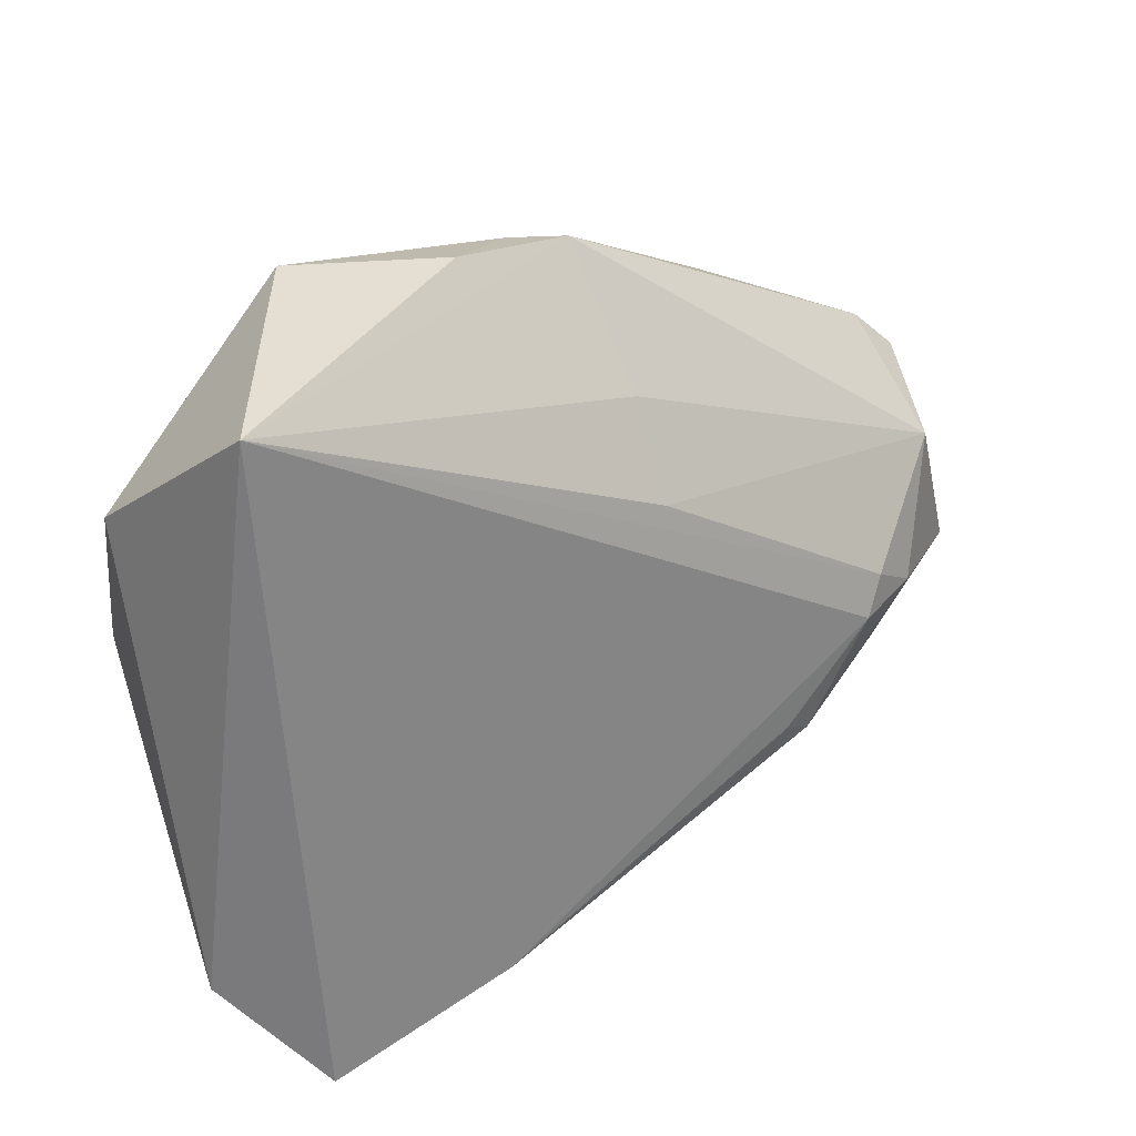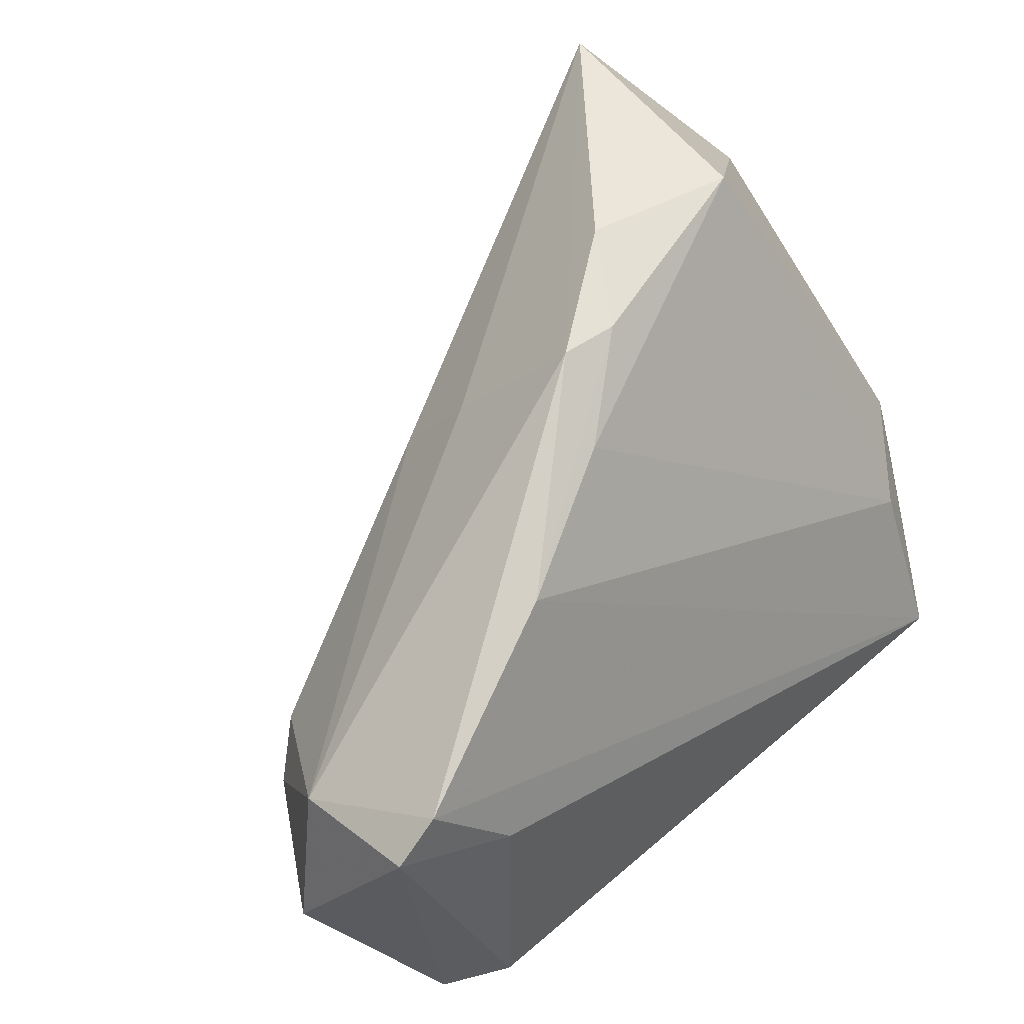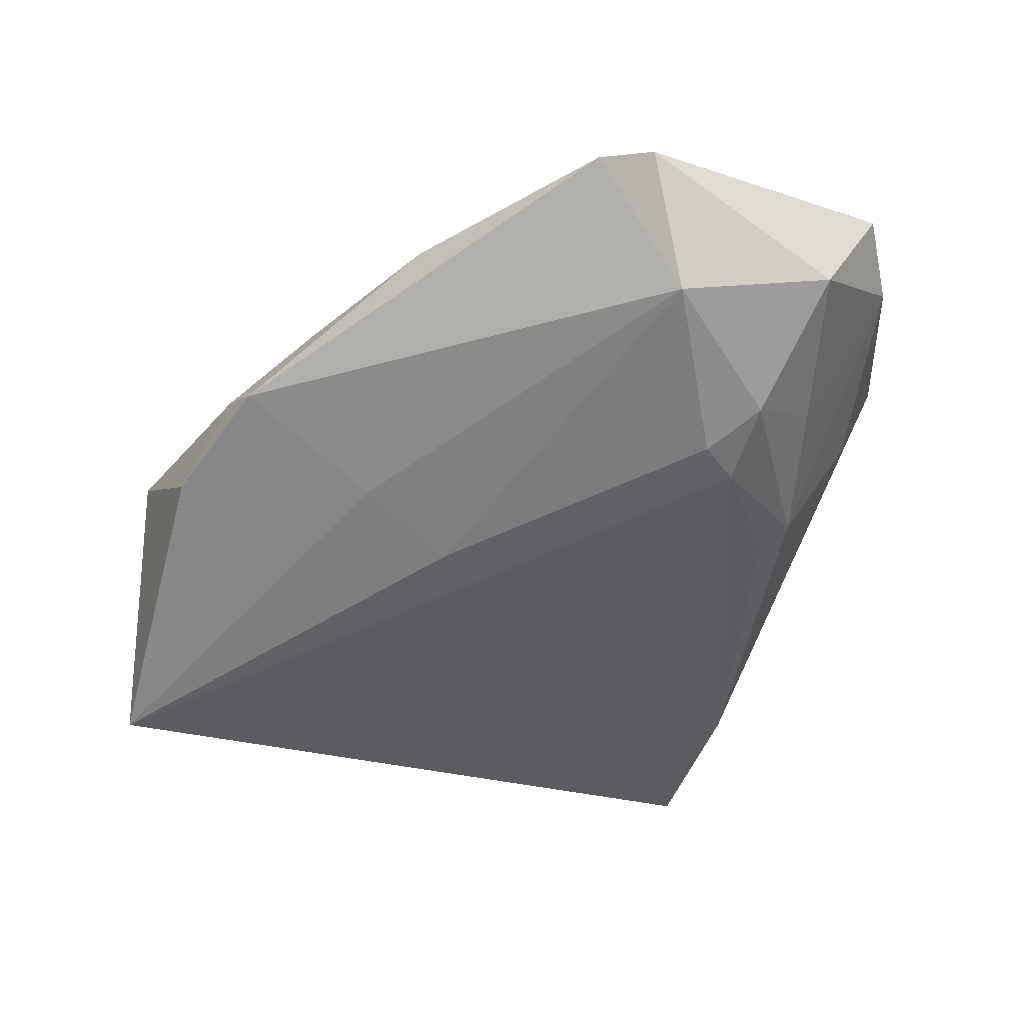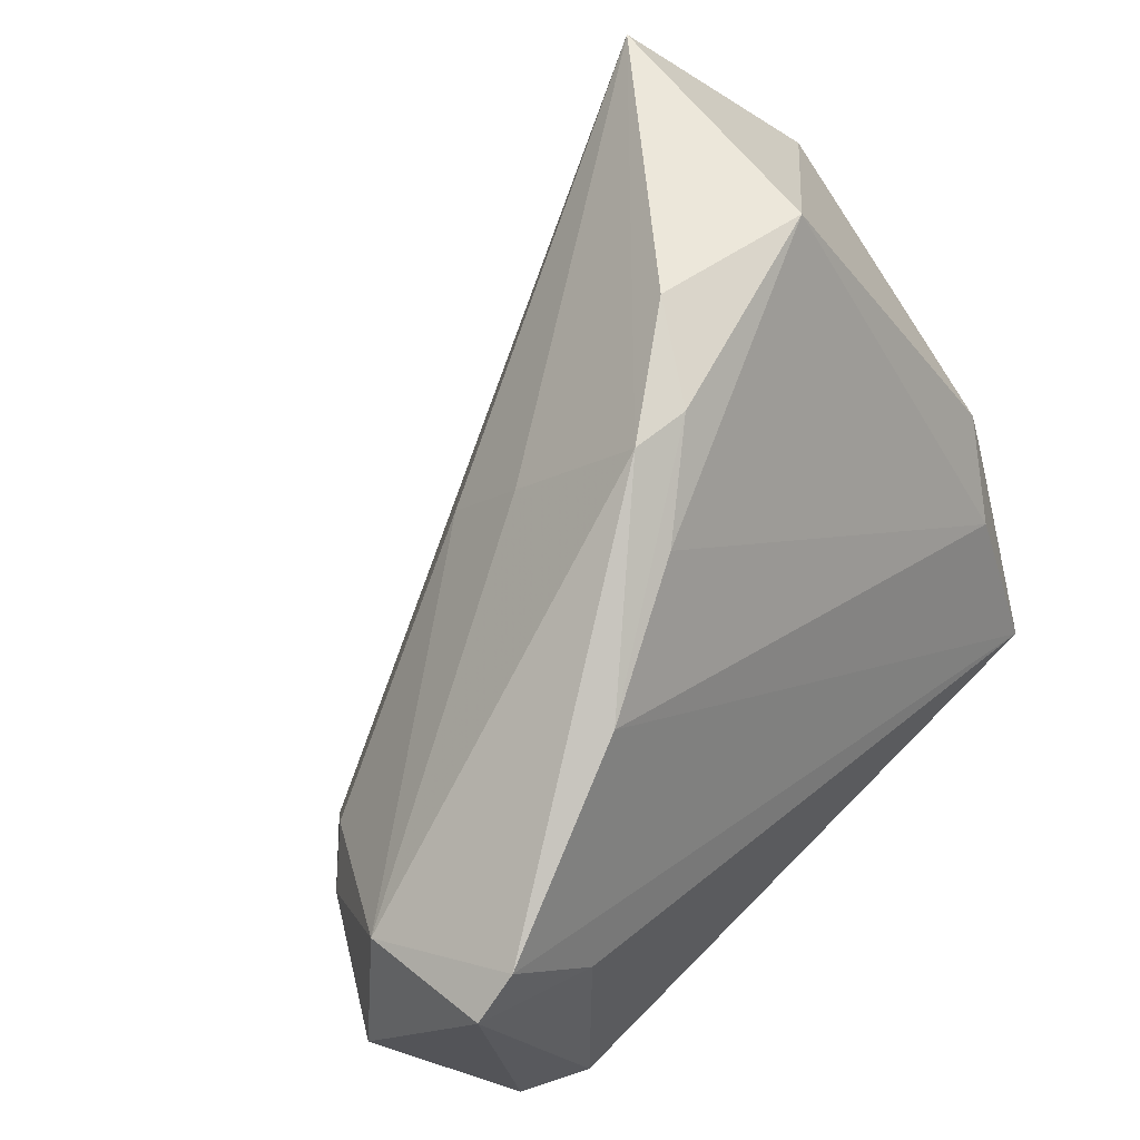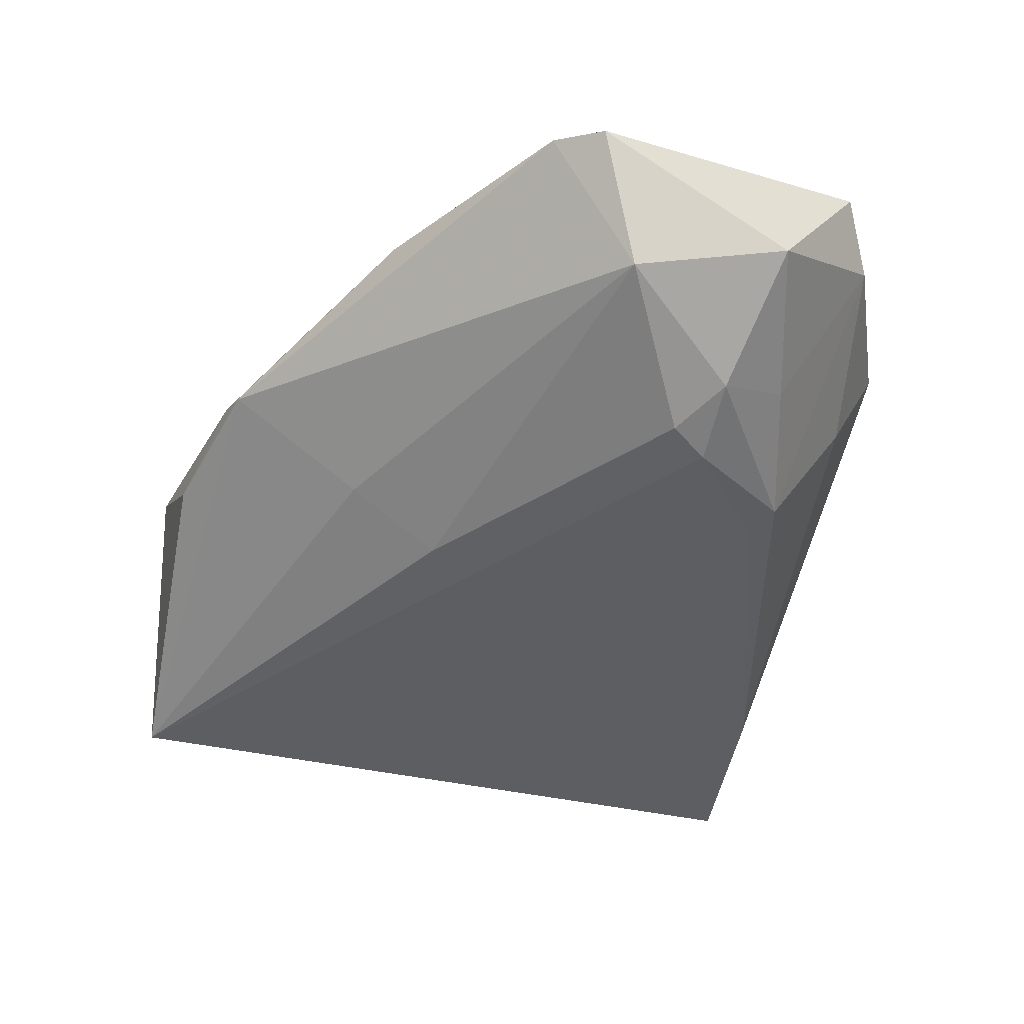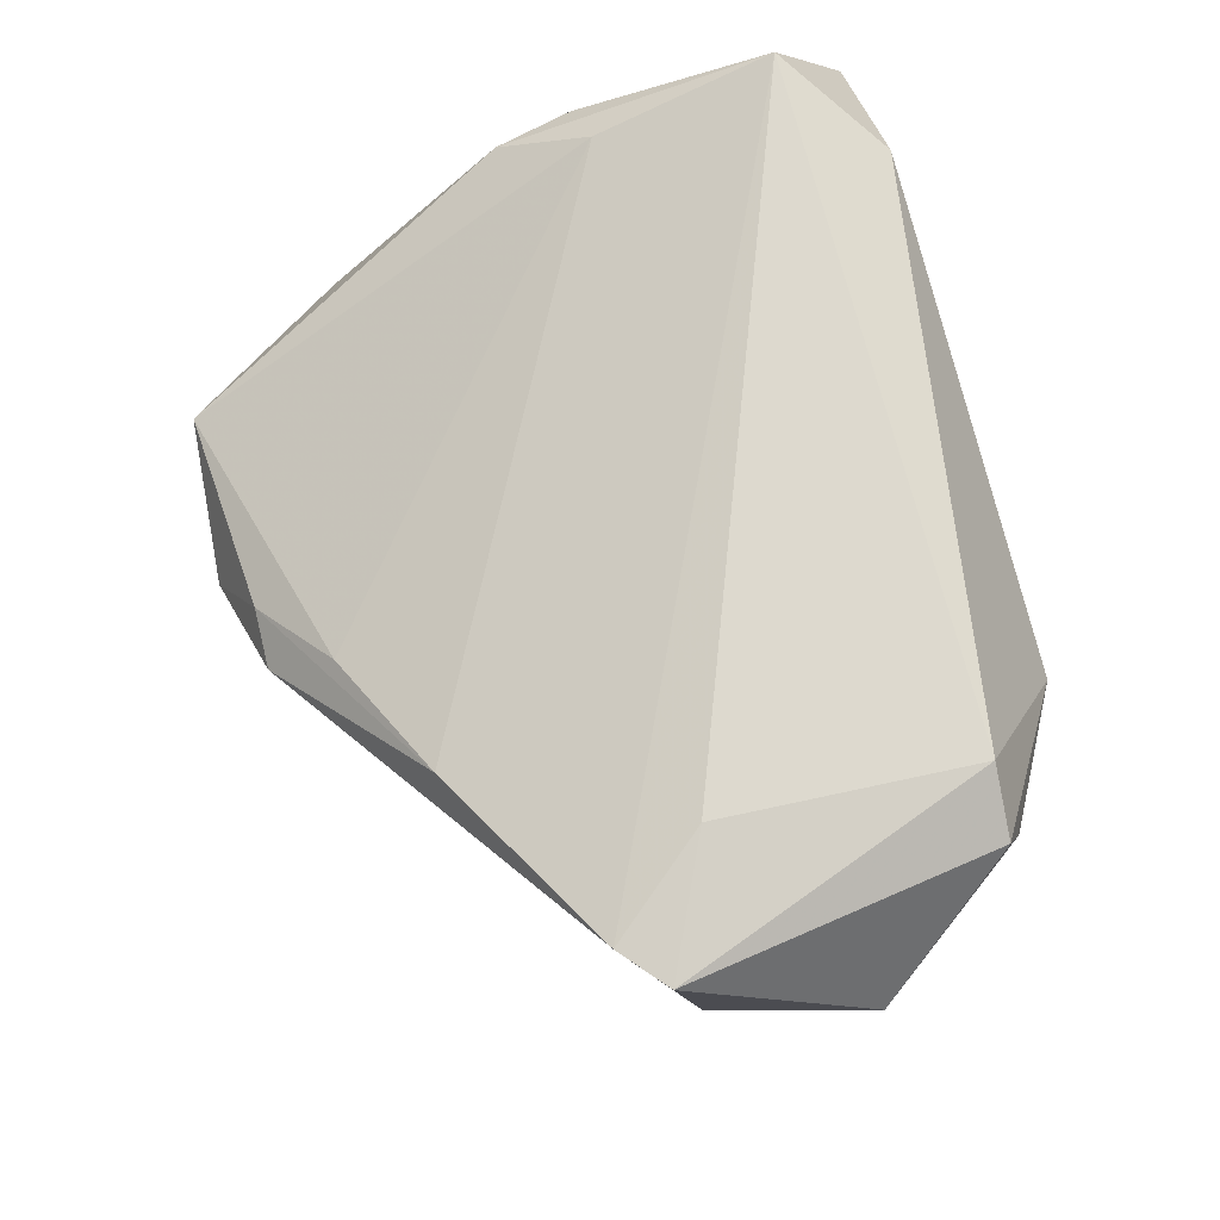
<metadata>
{"format":"obj","ext":"obj","renderer":"f3d","projection":"perspective","resolution":1024,"background":"white","views":[{"elev":37.2,"azim":169.1,"up":"+Y"},{"elev":47.8,"azim":-43.5,"up":"+Y"},{"elev":-11.5,"azim":-115.3,"up":"+Z"},{"elev":57.5,"azim":-46.5,"up":"+Y"},{"elev":-14.8,"azim":-108.4,"up":"+Z"},{"elev":71.8,"azim":-102.6,"up":"+Z"}]}
</metadata>
<code>
v 0.03695 -0.02157 -0.03732
v -0.01242 0.04573 0.006069
v -0.05453 0.01698 0.02861
v 0.04061 -0.03068 0.01404
v 0.03352 -0.0003858 0.0238
v -0.03631 -0.01555 -0.01273
v 0.02413 -0.03517 -0.04145
v -0.04493 -0.02319 0.03079
v -0.01786 0.03135 -0.006288
v 0.01784 -0.03316 0.01014
v -0.06382 -0.00893 0.01431
v 0.04346 0.005217 -0.005163
v -0.04757 -0.00455 -0.006886
v 0.04221 0.03044 -0.01719
v 0.02341 -0.03084 0.0267
v -0.05251 -0.02327 0.02688
v -0.03292 -0.03517 0.01021
v 0.001532 -0.03108 -0.03131
v 0.03539 -0.02074 0.03079
v -0.03949 -0.01768 -0.01058
v 0.04048 0.0005901 0.01739
v -0.05108 -0.01349 0.000966
v 0.03869 0.009554 0.01592
v -0.03673 -0.02804 0.0009936
v -0.03179 0.03029 0.02152
v -0.05957 0.01222 0.02834
v -0.04956 -7.022e-05 -0.004195
v -0.05955 0.00875 0.01203
v -0.0155 0.03823 0.01418
v -0.005387 0.04585 0.006746
v 0.02775 0.0487 -0.03237
v -0.05015 -0.02608 0.01822
v -0.0198 0.02136 -0.01407
v -0.05466 -0.004624 -9.98e-06
v -0.04474 0.00605 0.03079
v 0.02095 0.04913 -0.0002653
v 0.001784 0.04996 -0.003463
f 8 17 15
f 1 4 7
f 1 31 14
f 7 31 1
f 10 4 15
f 15 17 10
f 7 4 10
f 10 17 7
f 12 1 14
f 4 1 12
f 36 5 23
f 14 31 36
f 36 23 14
f 18 31 7
f 18 13 31
f 7 17 18
f 31 13 27
f 4 12 21
f 14 23 21
f 21 12 14
f 25 5 29
f 5 36 29
f 17 8 16
f 16 32 17
f 11 32 16
f 19 5 25
f 19 8 15
f 19 35 8
f 15 4 19
f 4 21 19
f 23 5 19
f 19 21 23
f 8 35 26
f 11 16 26
f 26 16 8
f 24 18 17
f 24 20 18
f 17 32 24
f 32 20 24
f 22 32 11
f 22 20 32
f 13 18 6
f 6 20 13
f 18 20 6
f 11 26 28
f 37 36 31
f 31 2 37
f 30 29 36
f 36 37 30
f 30 37 2
f 25 29 30
f 30 2 25
f 3 19 25
f 35 19 3
f 3 26 35
f 25 2 3
f 2 28 3
f 3 28 26
f 13 20 34
f 20 22 34
f 34 22 11
f 34 27 13
f 11 28 34
f 34 28 27
f 31 27 33
f 27 28 33
f 9 2 31
f 9 28 2
f 31 33 9
f 9 33 28

</code>
